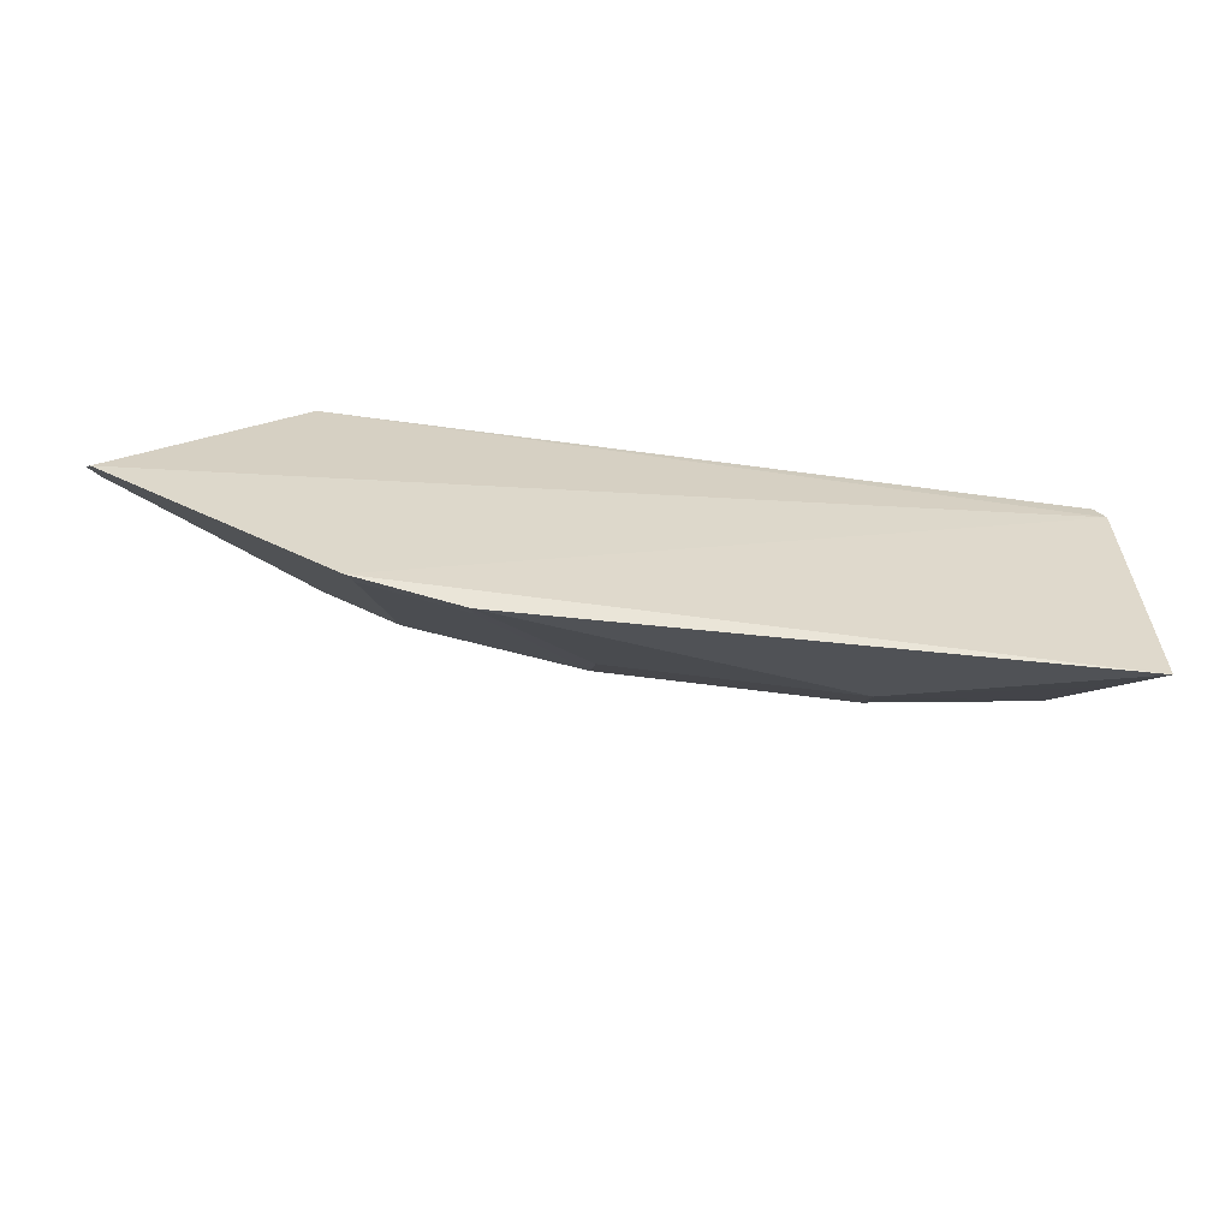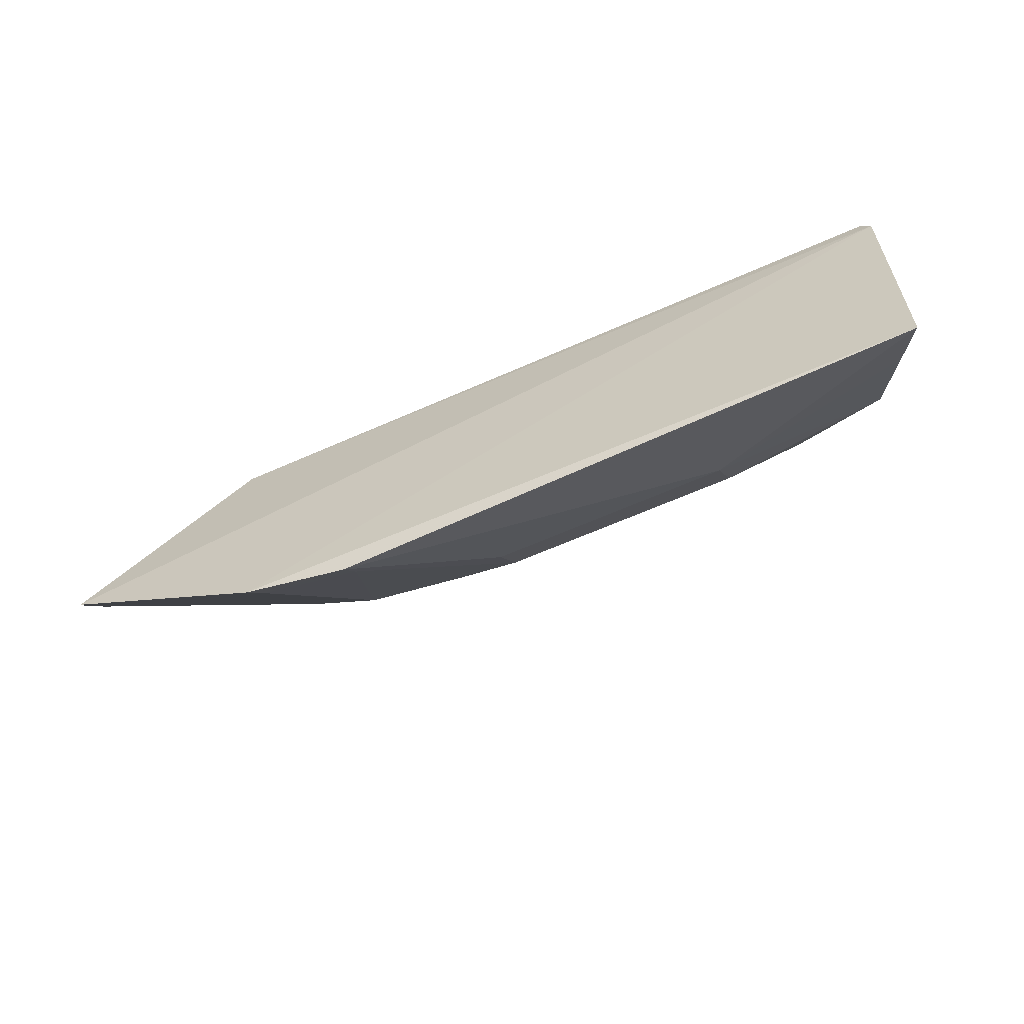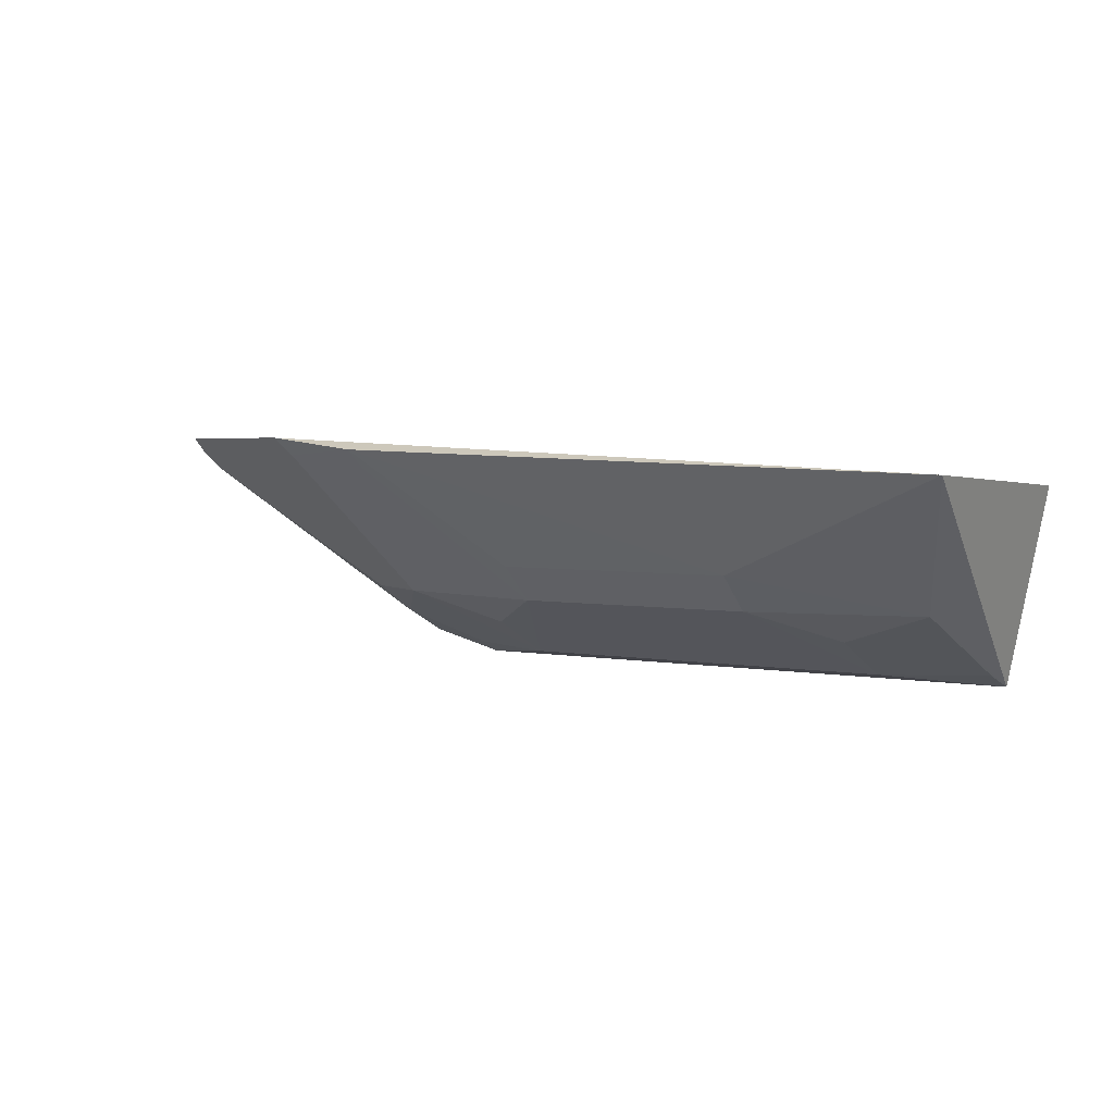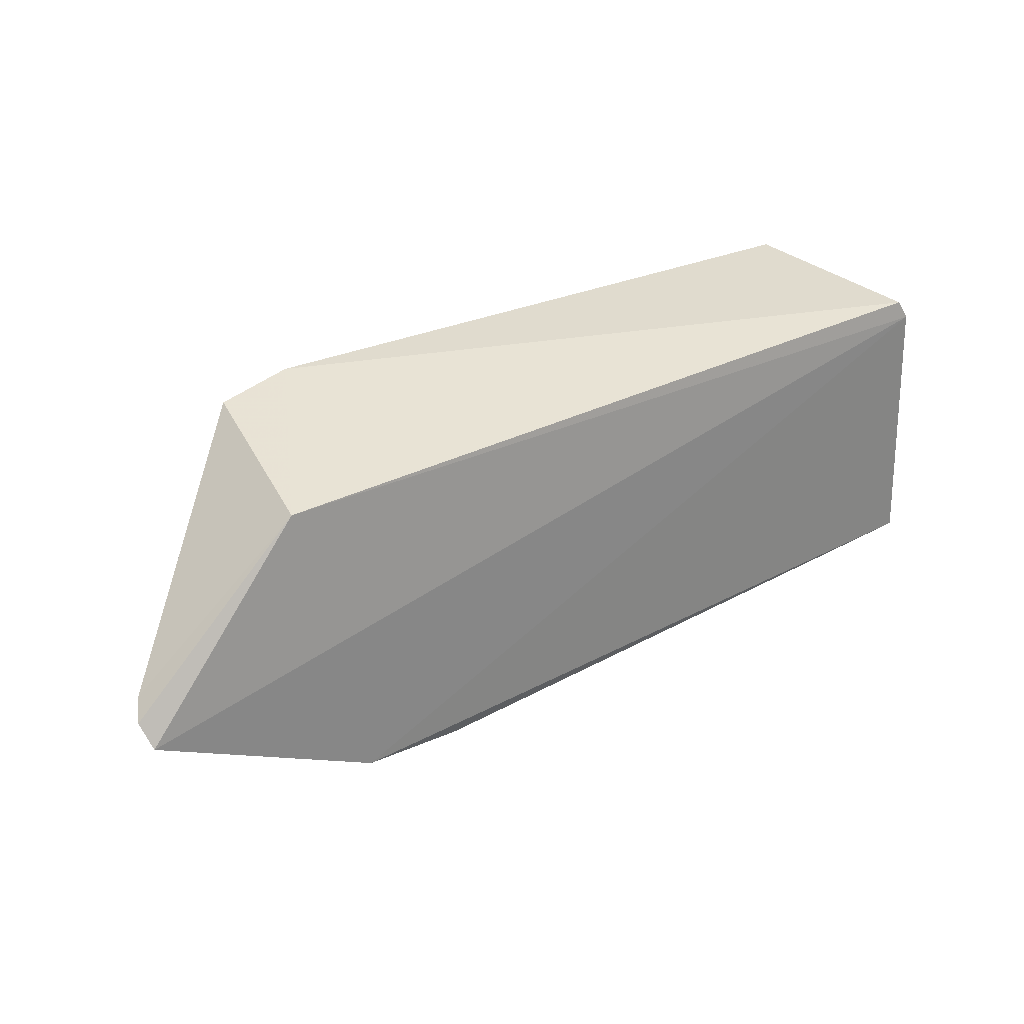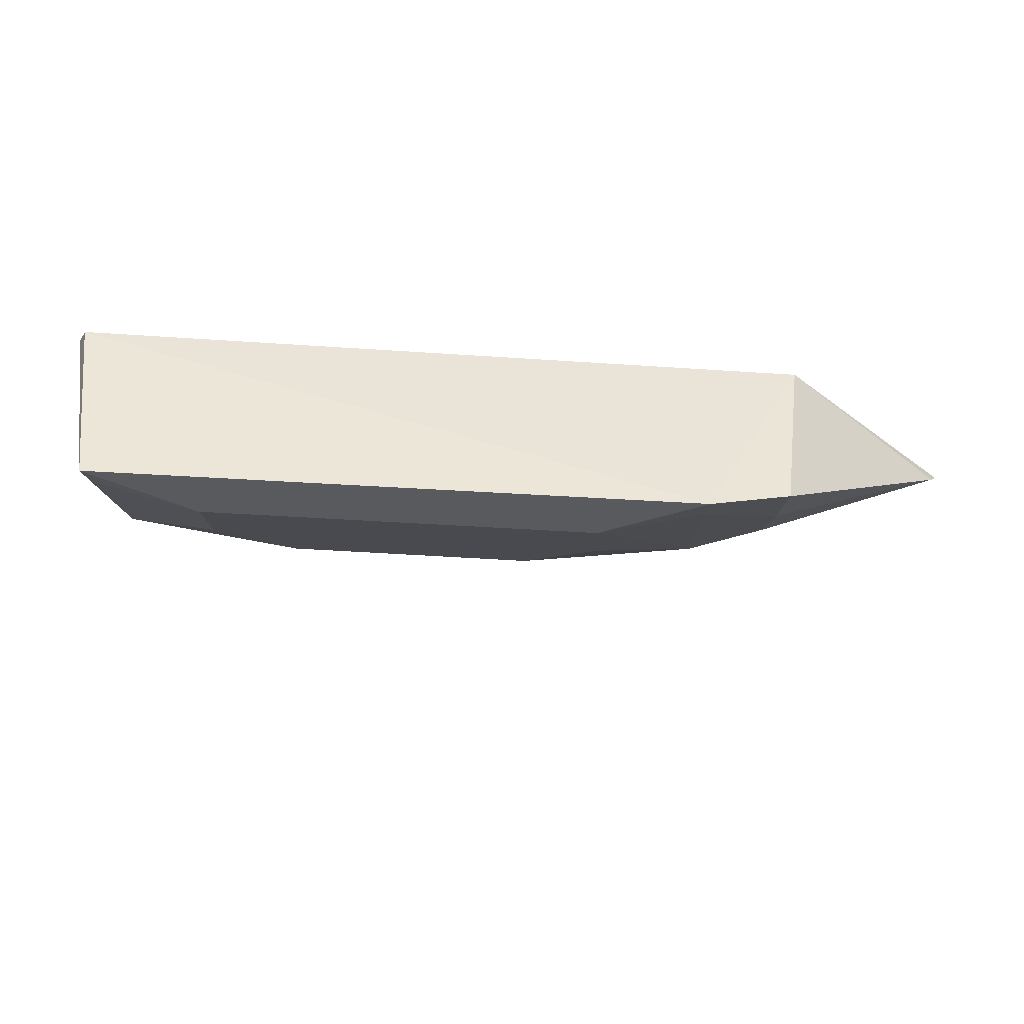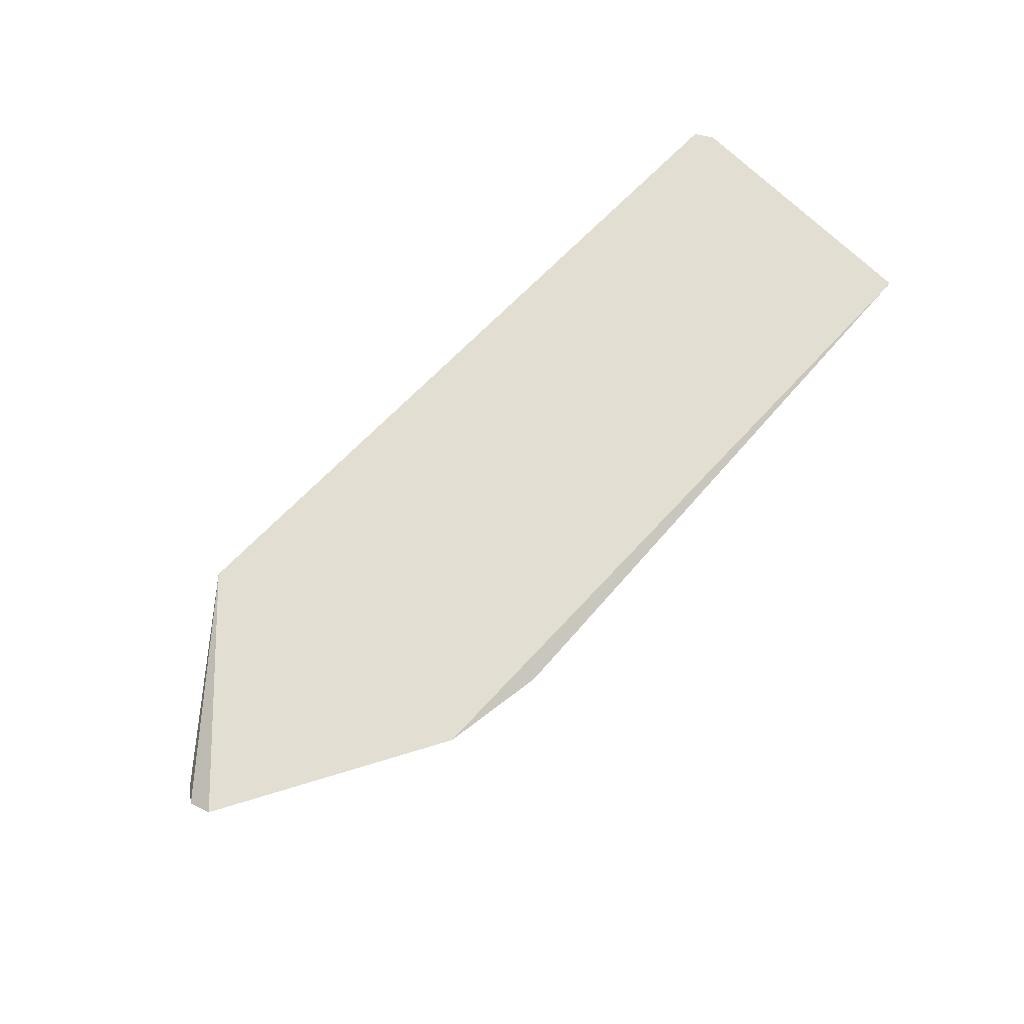
<metadata>
{"format":"obj","ext":"obj","renderer":"f3d","projection":"perspective","resolution":1024,"background":"white","views":[{"elev":-54.9,"azim":-8.3,"up":"+Y"},{"elev":-57.5,"azim":25.5,"up":"+Y"},{"elev":3.2,"azim":34.0,"up":"+Z"},{"elev":32.8,"azim":-30.0,"up":"+Y"},{"elev":49.6,"azim":-176.0,"up":"+Y"},{"elev":71.3,"azim":-43.6,"up":"+Z"}]}
</metadata>
<code>
v 0.1466 -0.3915 -0.01201
v 0.1362 -0.3713 -0.03387
v 0.1411 -0.2747 -0.01896
v -0.1624 -0.2868 -0.01141
v -0.1407 -0.4102 0.001477
v -0.1255 -0.2739 -0.09812
v 0.1255 -0.2739 -0.09812
v 0.05067 -0.3715 -0.05099
v 0.1449 -0.2823 -0.0173
v -0.2343 -0.3551 -0.004883
v 0.1216 -0.342 -0.06537
v -0.09808 -0.4141 -0.003347
v -0.2314 -0.3644 0.001863
v -0.1216 -0.342 -0.06537
v -0.1573 -0.2768 -0.08931
v -0.1372 -0.4035 -0.005808
v -0.05062 -0.356 -0.06576
v -0.2309 -0.3483 -0.01217
v -0.1547 -0.302 -0.07829
v -0.0969 -0.4066 -0.01063
v -0.05068 -0.3715 -0.05099
v 0.05062 -0.356 -0.06576
v -0.08182 -0.3011 -0.09338
v -0.1242 -0.2865 -0.09261
v -0.1519 -0.3267 -0.06524
v 0.08182 -0.3011 -0.09338
v -0.0818 -0.3312 -0.07798
v 0.1242 -0.2865 -0.09261
v 0.0818 -0.3312 -0.07798
f 6 4 3
f 7 6 3
f 8 2 1
f 9 5 1
f 9 3 4
f 9 7 3
f 9 1 7
f 11 7 1
f 11 1 2
f 11 2 8
f 12 8 1
f 12 1 5
f 13 9 4
f 13 5 9
f 13 4 10
f 14 13 10
f 15 4 6
f 16 12 5
f 16 5 13
f 16 13 14
f 18 10 4
f 18 4 15
f 18 14 10
f 19 18 15
f 20 16 14
f 20 12 16
f 20 14 17
f 21 17 8
f 21 8 12
f 21 20 17
f 21 12 20
f 22 11 8
f 22 8 17
f 23 6 7
f 24 14 19
f 24 23 14
f 24 6 23
f 24 19 15
f 24 15 6
f 25 19 14
f 25 14 18
f 25 18 19
f 26 23 7
f 26 22 17
f 26 17 23
f 27 23 17
f 27 17 14
f 27 14 23
f 28 26 7
f 28 7 11
f 28 11 26
f 29 26 11
f 29 11 22
f 29 22 26

</code>
